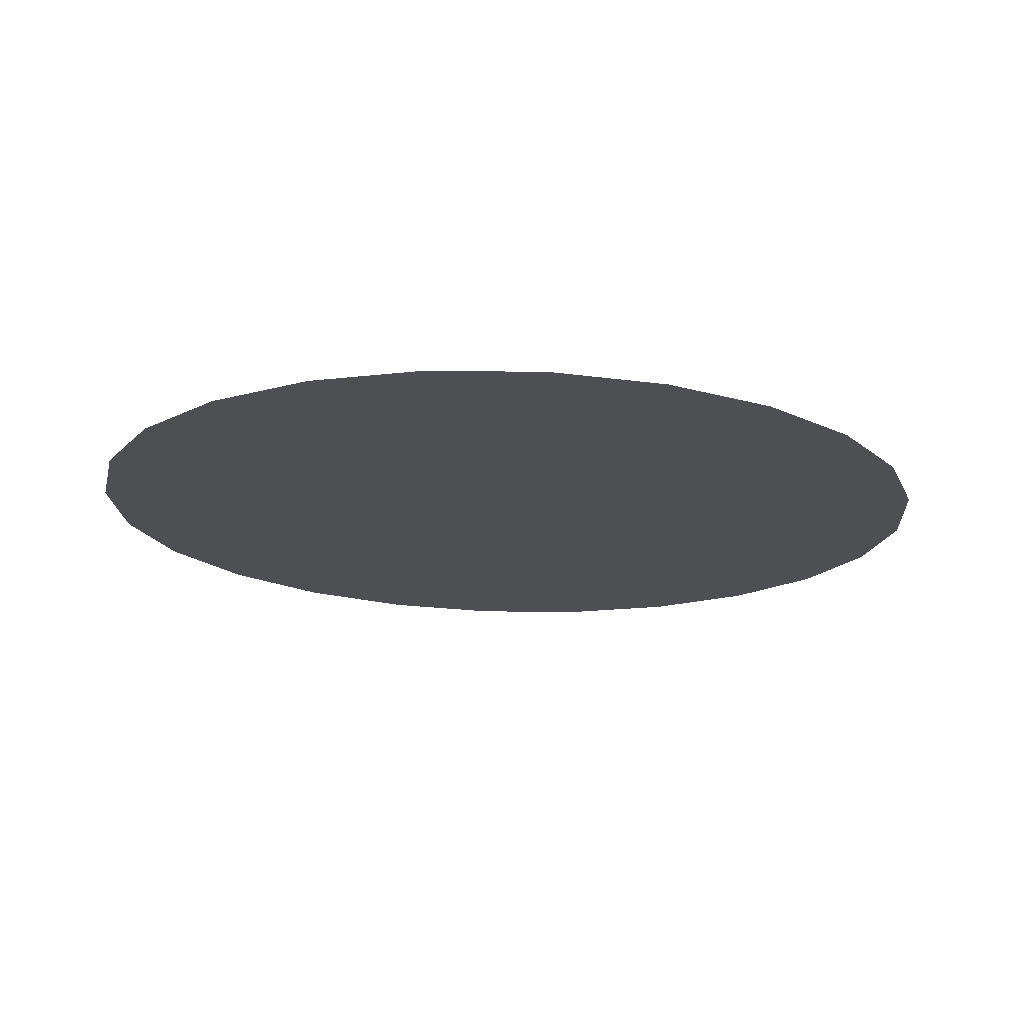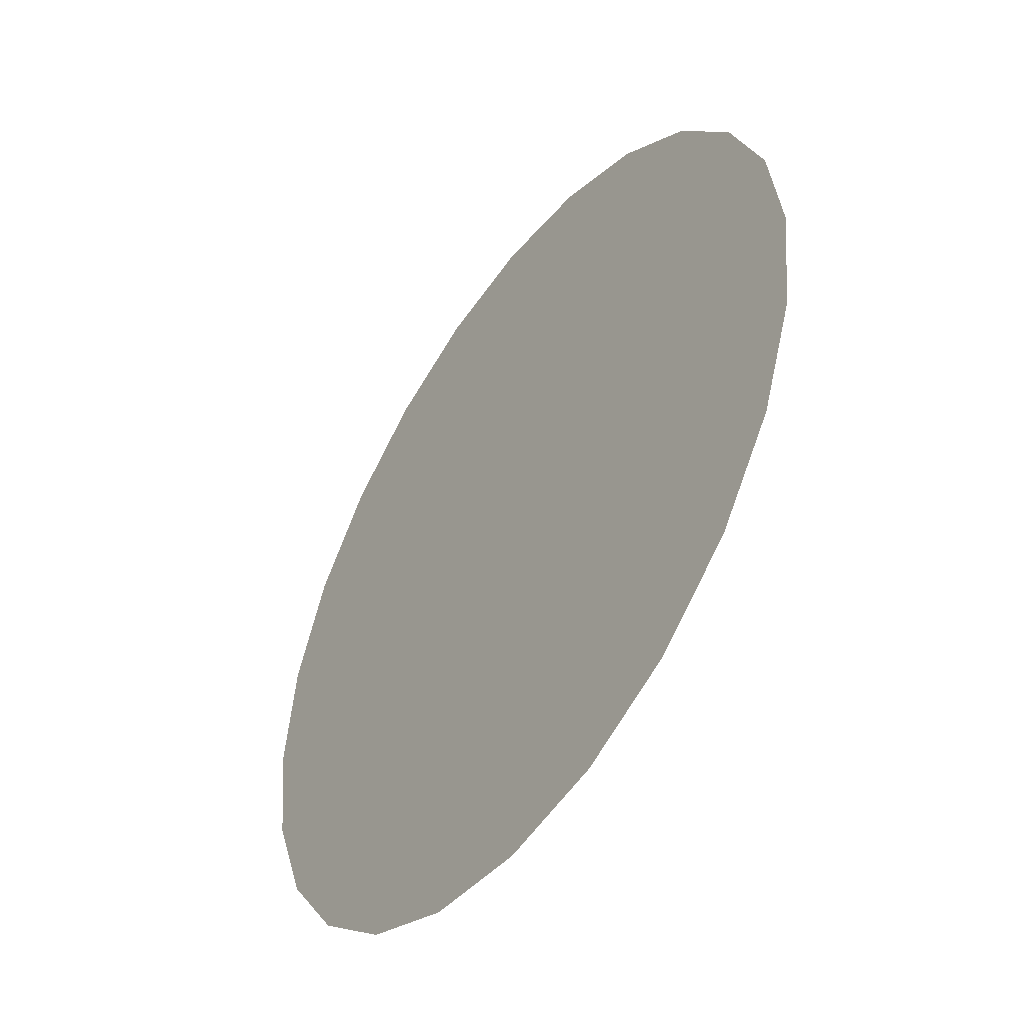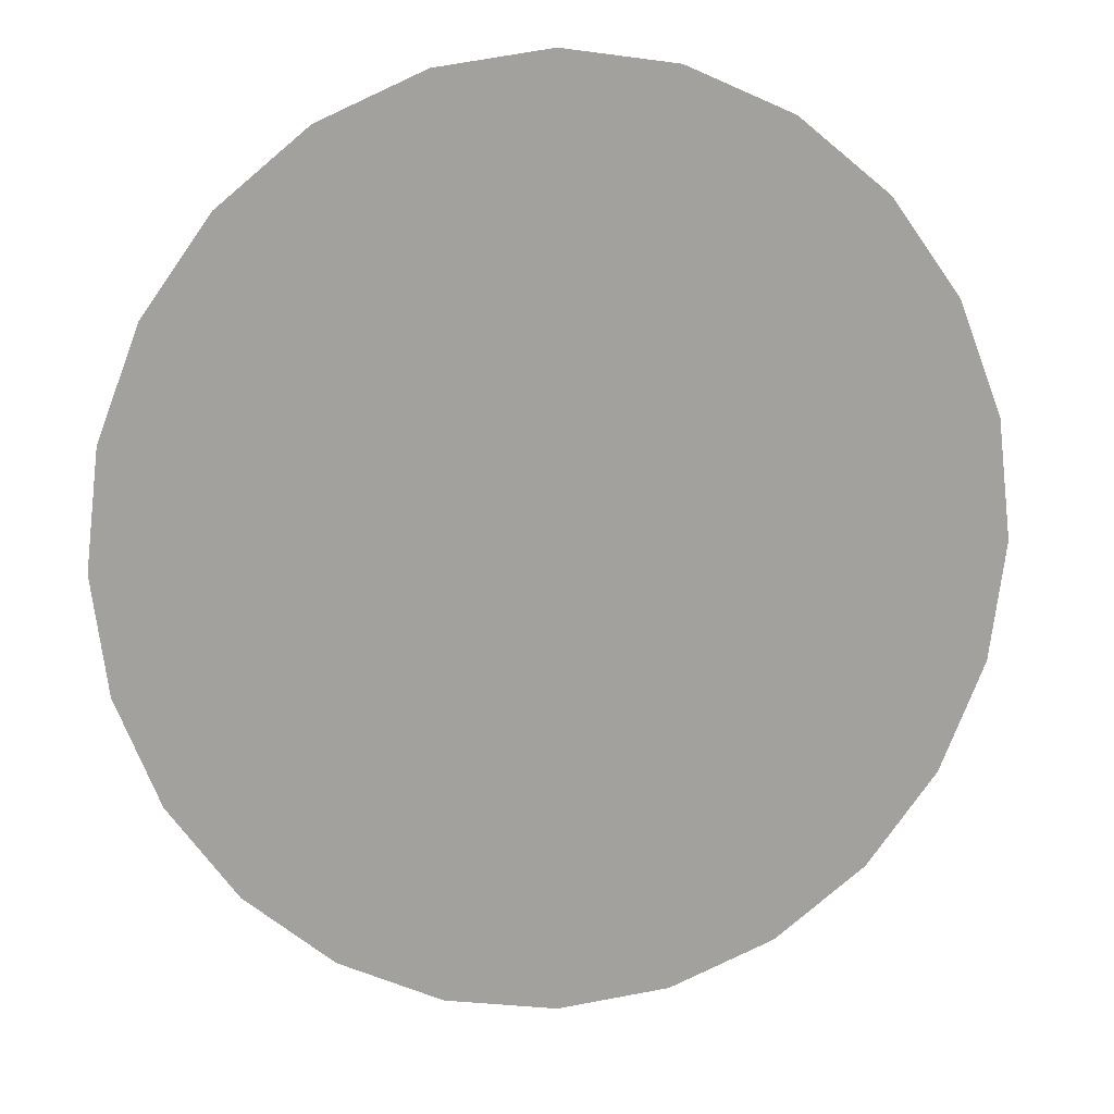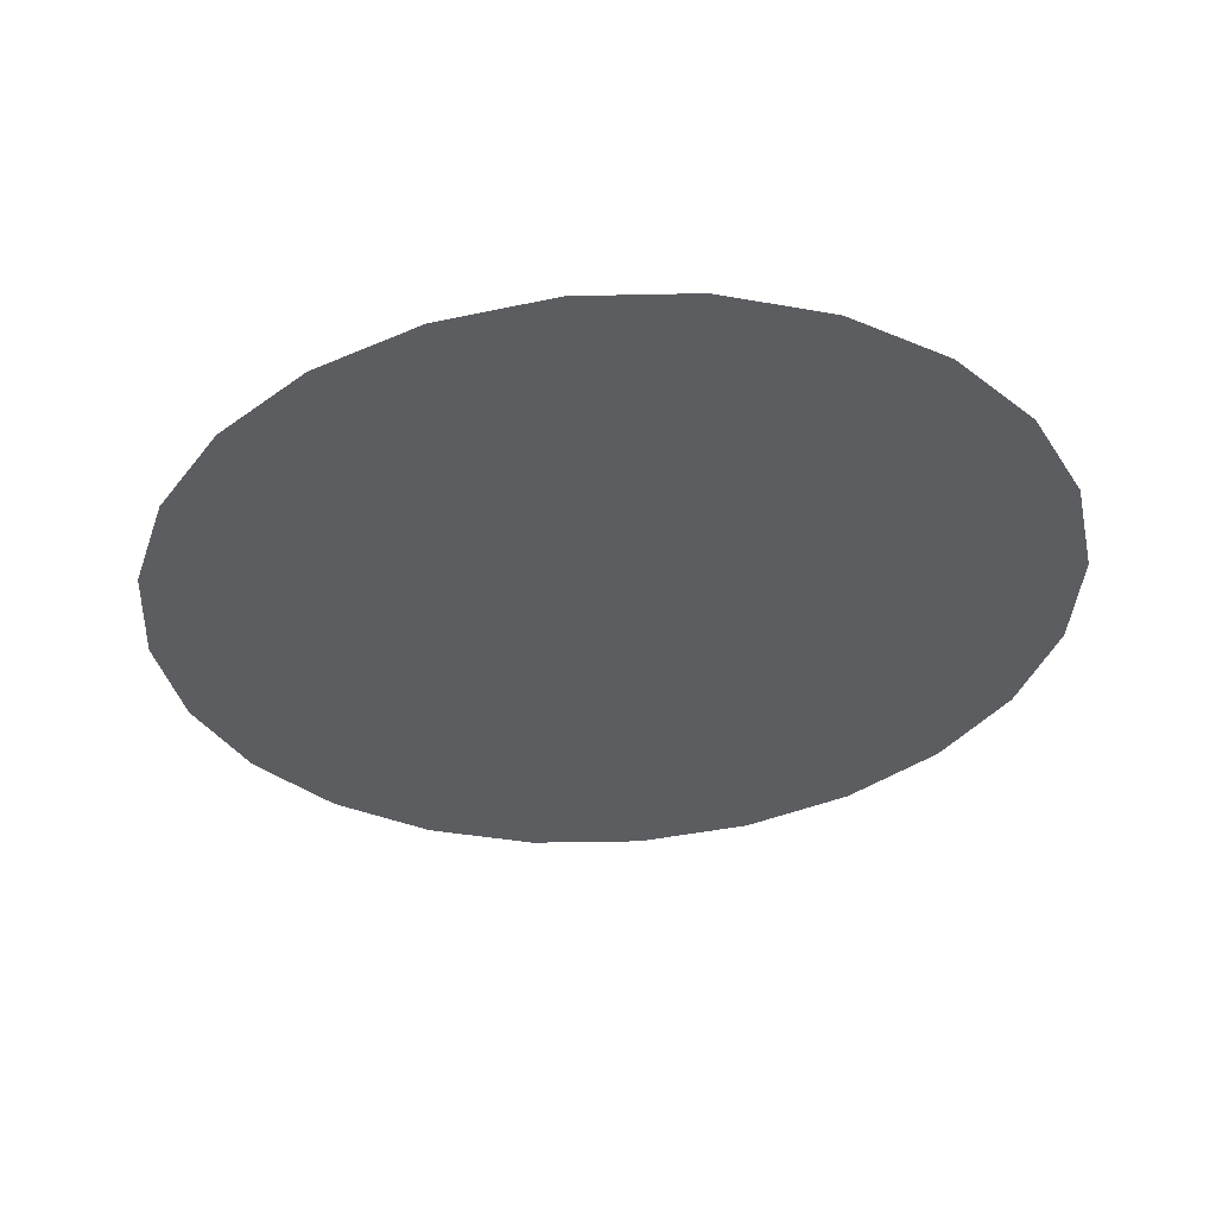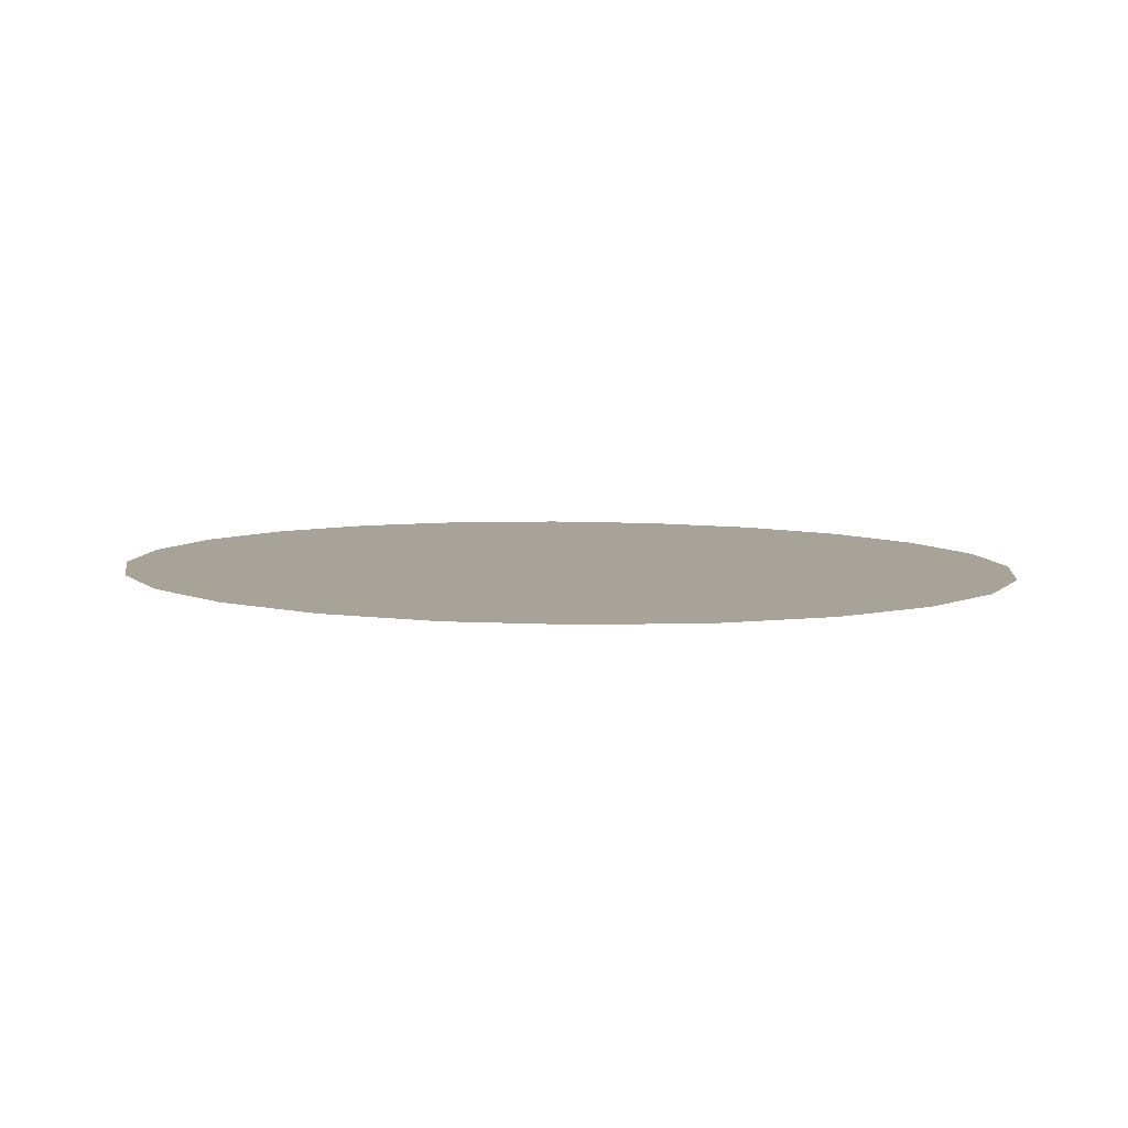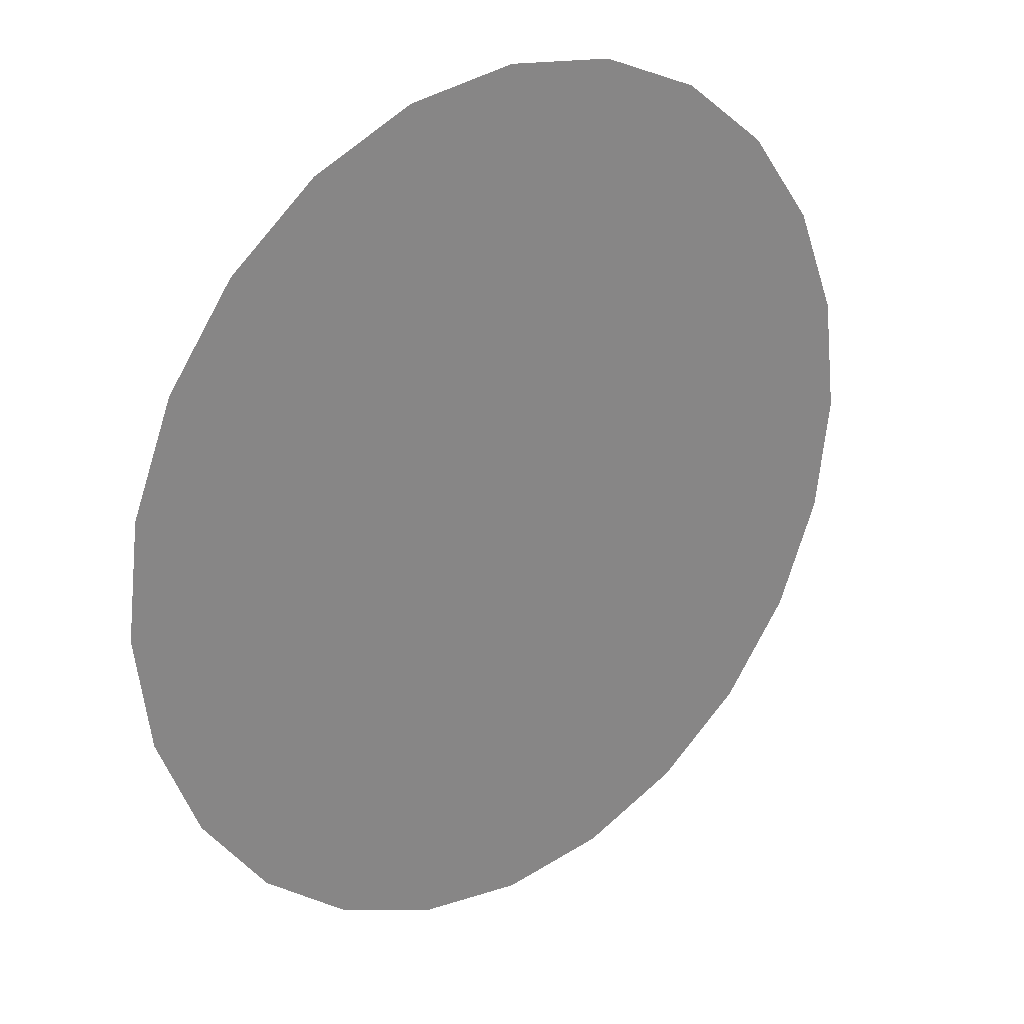
<metadata>
{"format":"obj","ext":"obj","renderer":"f3d","projection":"perspective","resolution":1024,"background":"white","views":[{"elev":-17.7,"azim":53.3,"up":"+Y"},{"elev":-50.8,"azim":54.2,"up":"+Z"},{"elev":18.4,"azim":-6.7,"up":"+Z"},{"elev":-36.0,"azim":-53.2,"up":"+Y"},{"elev":6.8,"azim":120.5,"up":"+Y"},{"elev":28.6,"azim":-35.4,"up":"+Z"}]}
</metadata>
<code>
o #ID709
v 0.00706 0.02617 0.2791
v -0.01746 0.02617 0.2791
v -0.005198 0.02617 0.2774
v -0.02888 0.02617 0.2843
v 0.01848 0.02617 0.2843
v -0.03869 0.02617 0.2925
v 0.02829 0.02617 0.2925
v -0.04621 0.02617 0.3032
v 0.03582 0.02617 0.3032
v -0.05094 0.02617 0.3156
v 0.04055 0.02617 0.3156
v -0.05256 0.02617 0.329
v 0.04216 0.02617 0.329
v -0.05094 0.02617 0.3423
v 0.04055 0.02617 0.3423
v -0.04621 0.02617 0.3547
v 0.03582 0.02617 0.3547
v -0.03869 0.02617 0.3654
v 0.02829 0.02617 0.3654
v -0.02888 0.02617 0.3736
v 0.01848 0.02617 0.3736
v -0.01746 0.02617 0.3788
v 0.00706 0.02617 0.3788
v -0.005198 0.02617 0.3805
f 1 2 3
f 2 1 4
f 4 1 5
f 4 5 6
f 6 5 7
f 6 7 8
f 8 7 9
f 8 9 10
f 10 9 11
f 10 11 12
f 12 11 13
f 12 13 14
f 14 13 15
f 14 15 16
f 16 15 17
f 16 17 18
f 18 17 19
f 18 19 20
f 20 19 21
f 20 21 22
f 22 21 23
f 22 23 24

</code>
